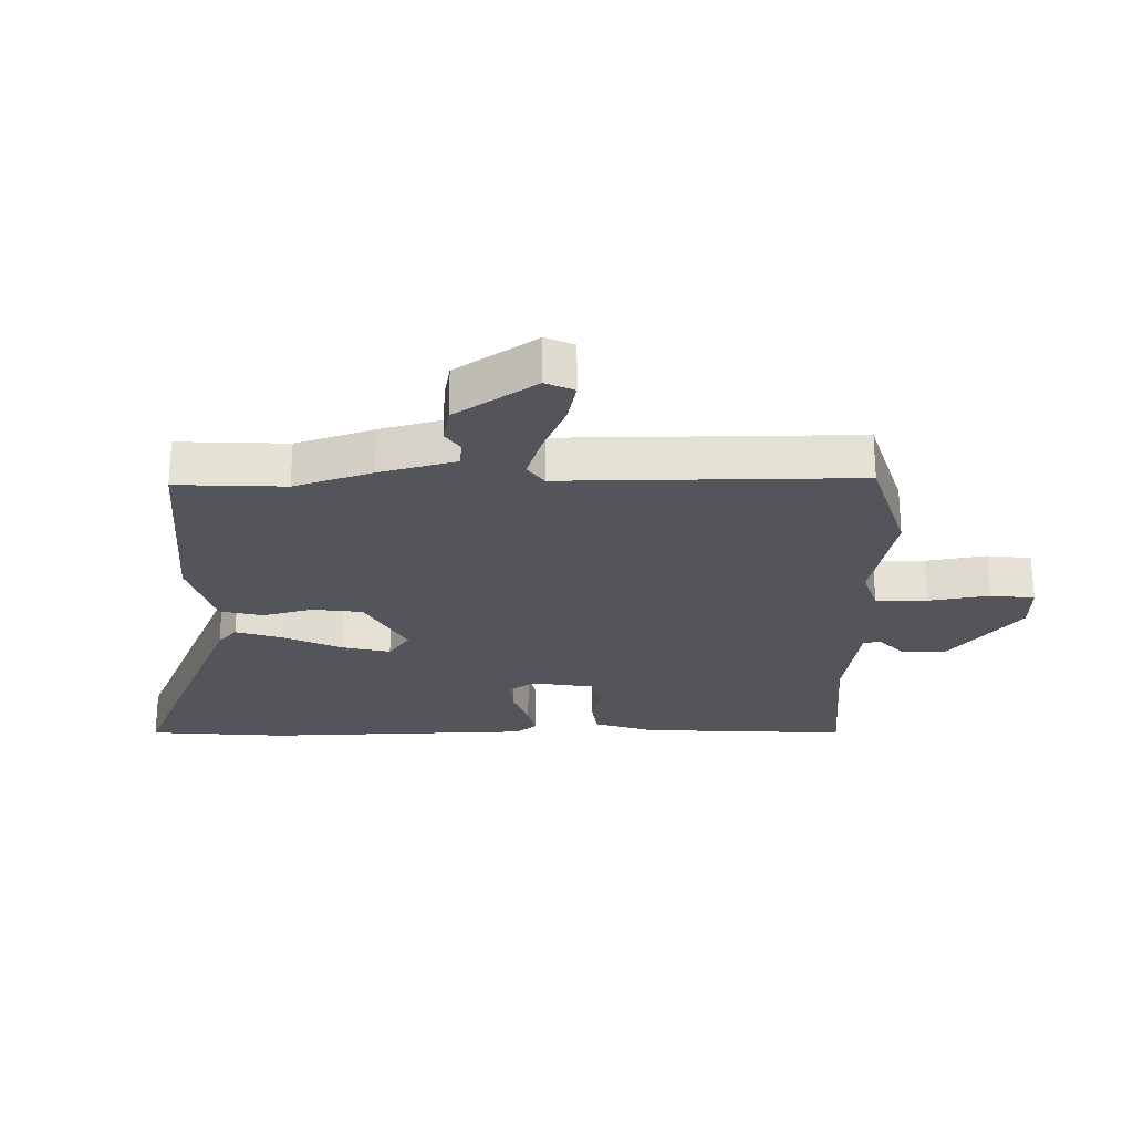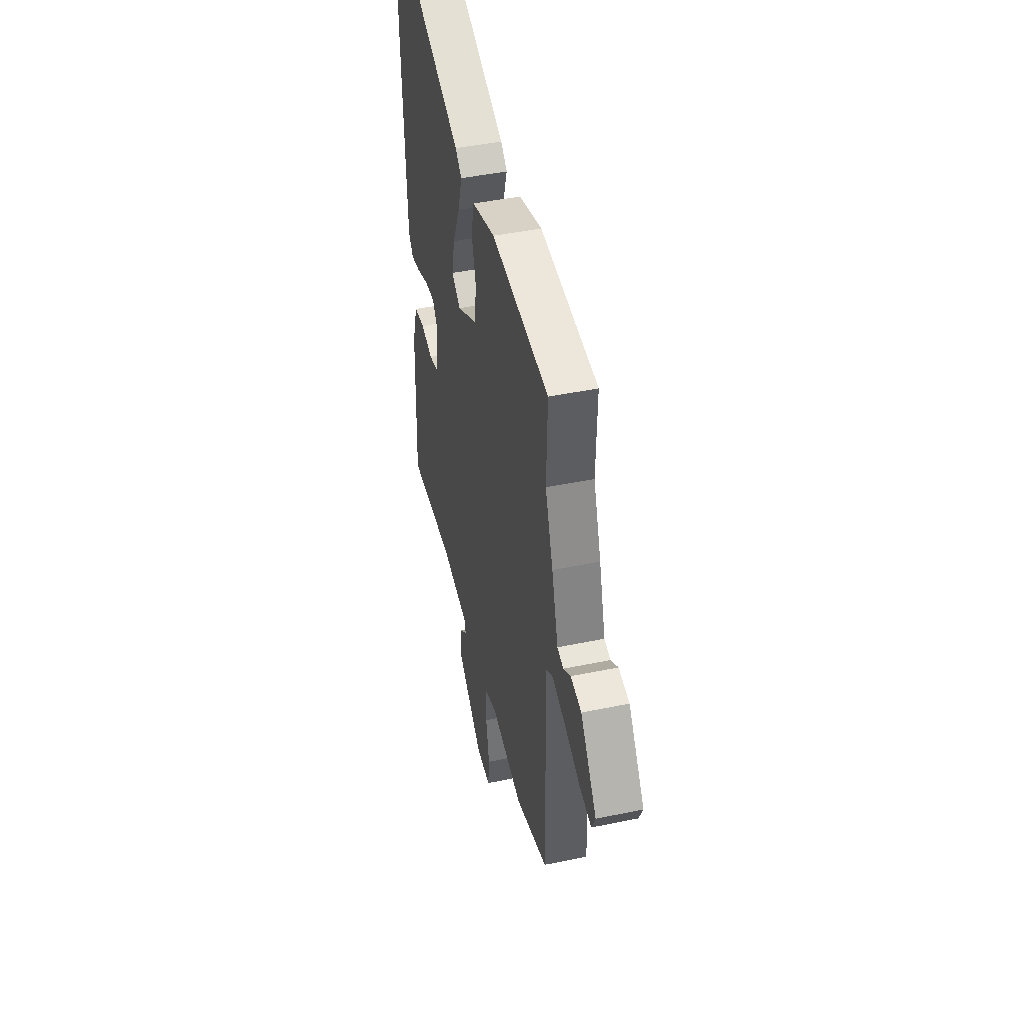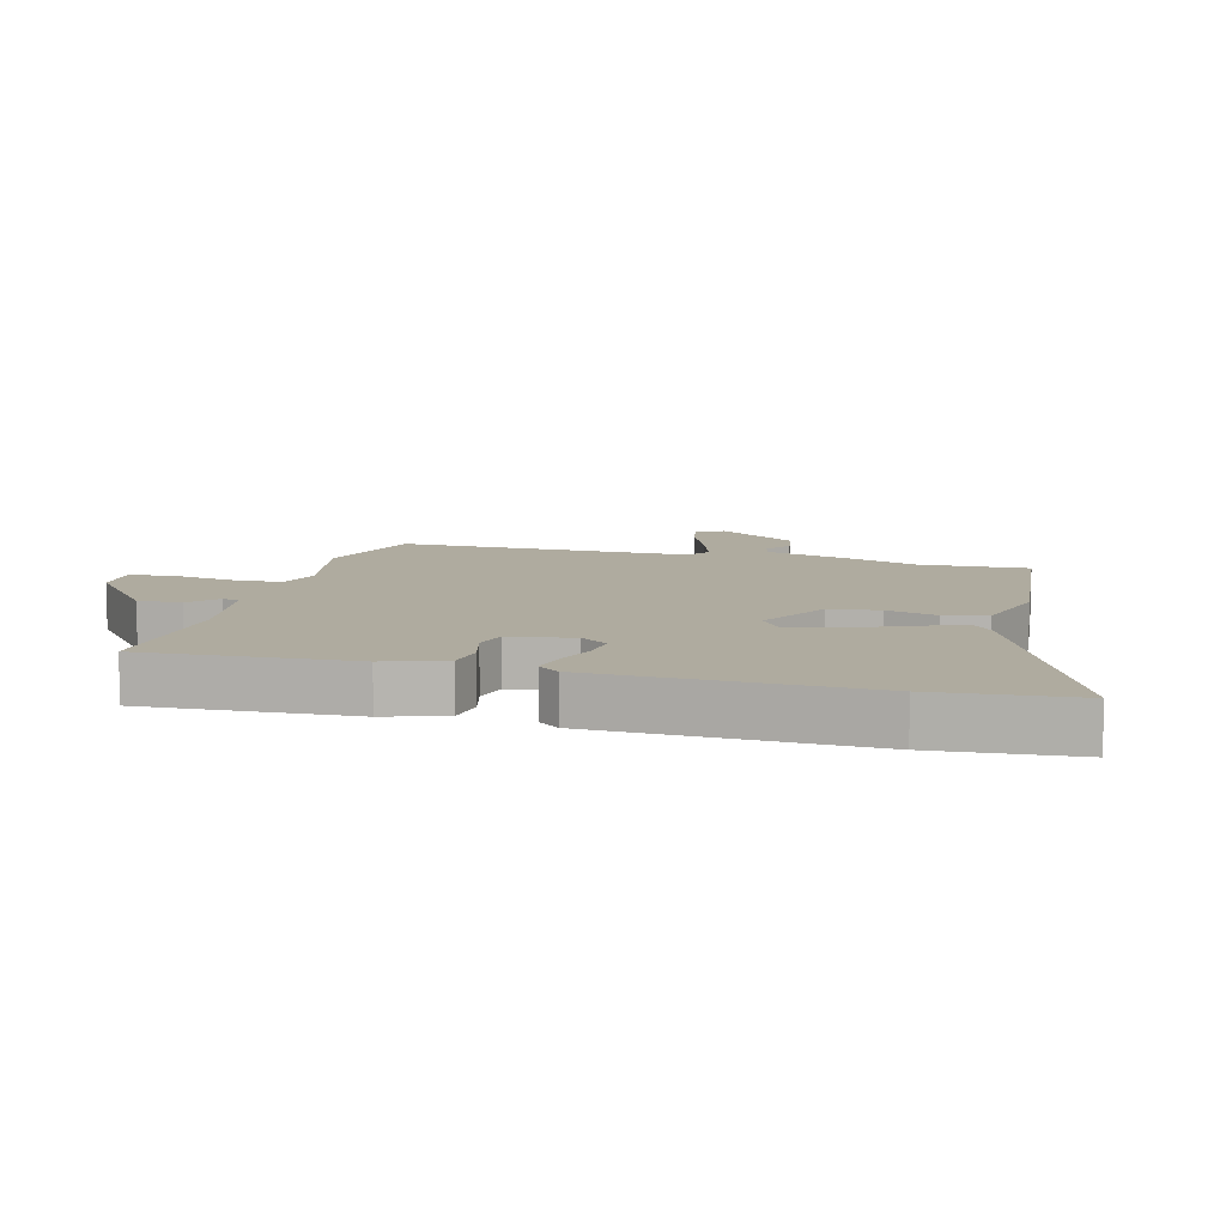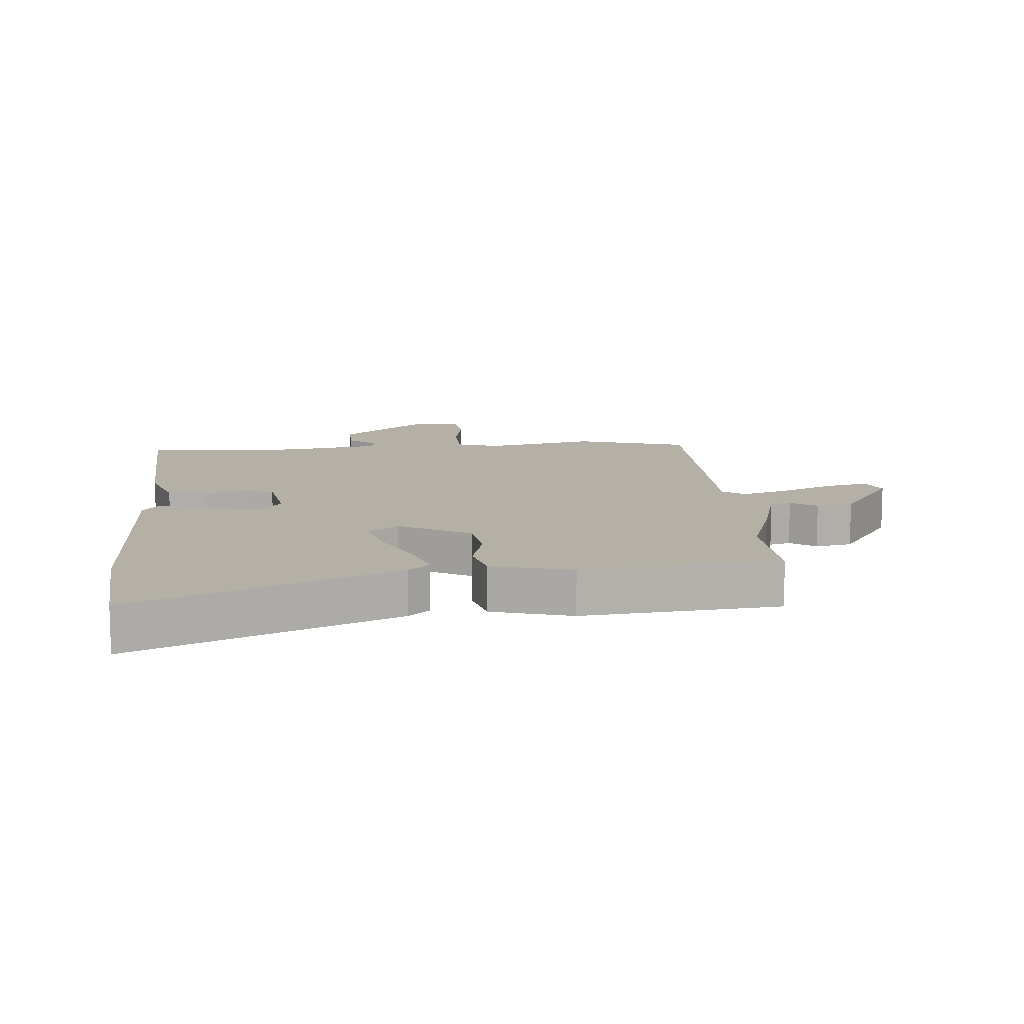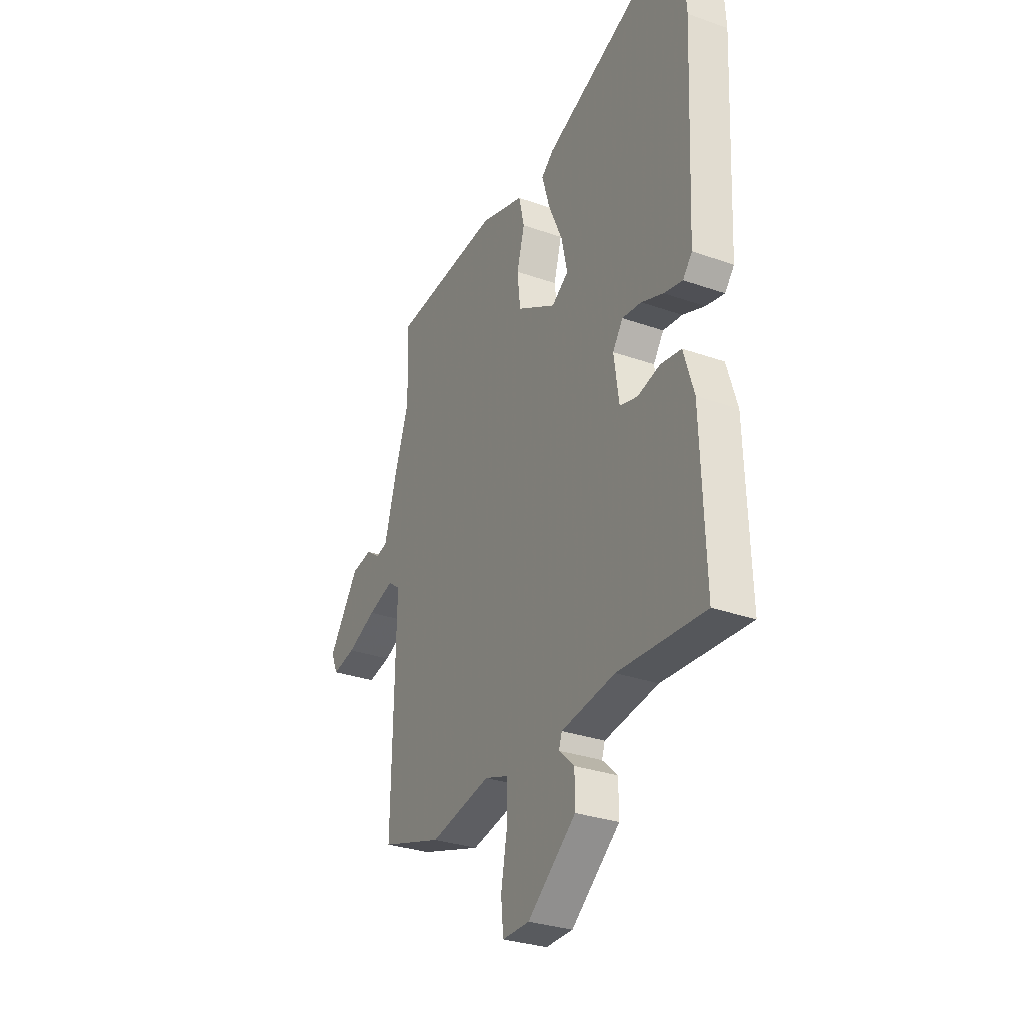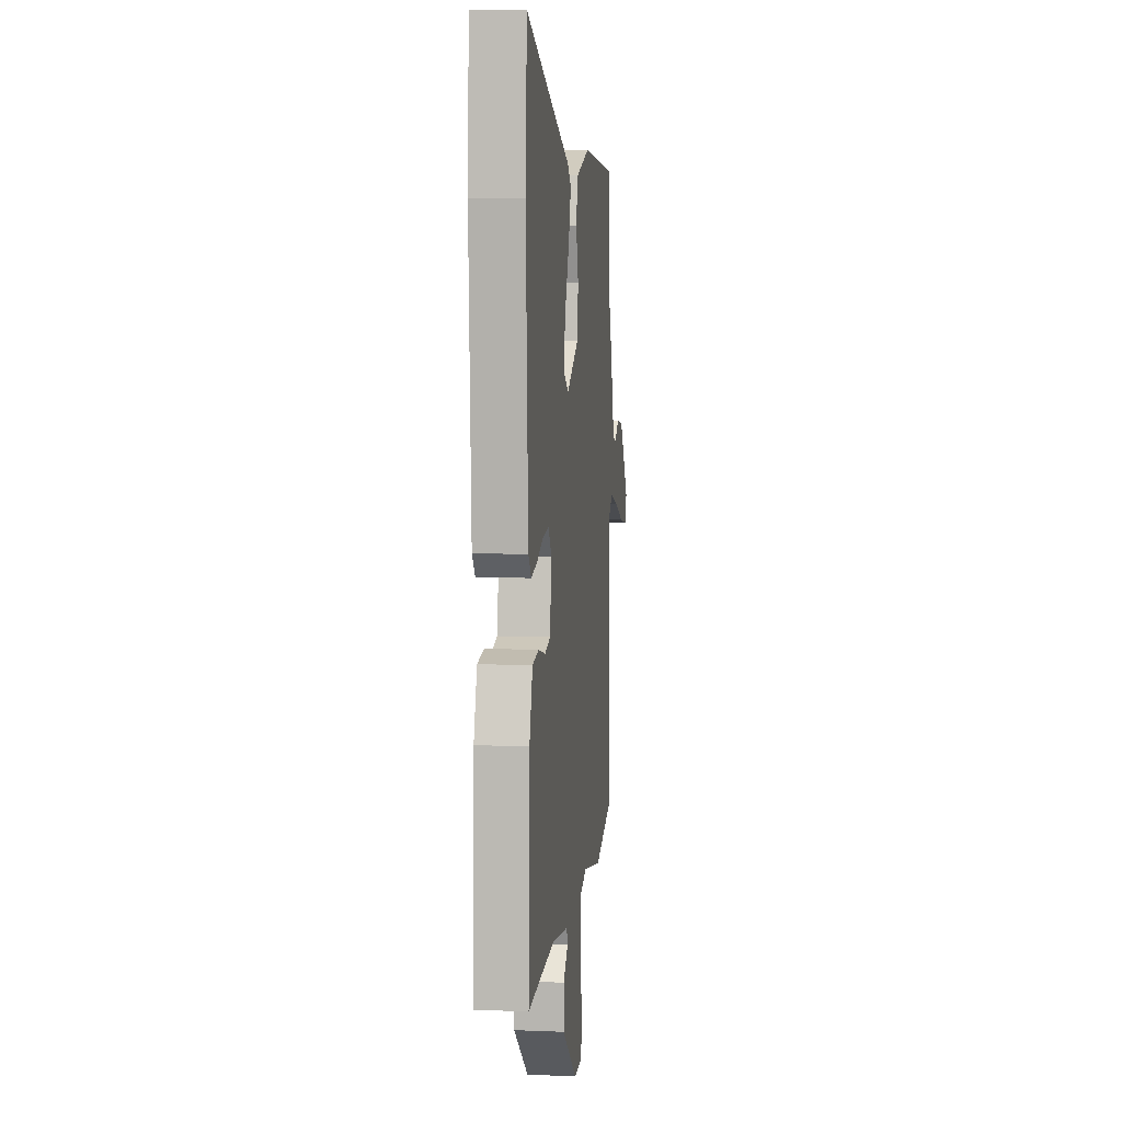
<metadata>
{"format":"obj","ext":"obj","renderer":"f3d","projection":"perspective","resolution":1024,"background":"white","views":[{"elev":-25.0,"azim":89.9,"up":"+Y"},{"elev":45.3,"azim":76.5,"up":"+Z"},{"elev":9.6,"azim":-76.1,"up":"+Y"},{"elev":11.7,"azim":-6.0,"up":"+Y"},{"elev":-30.6,"azim":-117.0,"up":"+Z"},{"elev":7.2,"azim":-83.2,"up":"+Z"}]}
</metadata>
<code>
v 0.501 0.07 0.523
v 0.496 0.07 0.348
v 0.539 0.07 0.225
v 0.575 0.07 0.1
v 0.609 0.07 0.091
v 0.65 0.07 0.121
v 0.71 0.07 0.111
v 0.8 0.07 -0.017
v 0.78 0.07 -0.063
v 0.712 0.07 -0.05
v 0.626 0.07 -0.015
v 0.55 0.07 0.008
v 0.514 0.07 -0.019
v 0.524 0.07 -0.492
v 0.344 0.07 -0.551
v 0.166 0.07 -0.517
v 0.098 0.07 -0.541
v 0.097 0.07 -0.624
v 0.115 0.07 -0.721
v 0.108 0.07 -0.792
v 0.029 0.07 -0.792
v -0.112 0.07 -0.681
v -0.112 0.07 -0.61
v -0.067 0.07 -0.568
v -0.076 0.07 -0.541
v -0.233 0.07 -0.519
v -0.486 0.07 -0.538
v -0.474 0.07 -0.203
v -0.444 0.07 -0.106
v -0.384 0.07 -0.096
v -0.318 0.07 -0.112
v -0.266 0.07 -0.098
v -0.251 0.07 0.006
v -0.281 0.07 0.049
v -0.337 0.07 0.042
v -0.401 0.07 0.017
v -0.455 0.07 0.005
v -0.482 0.07 0.038
v -0.502 0.07 0.469
v -0.488 0.07 0.692
v -0.066 0.07 0.522
v -0.031 0.07 0.492
v -0.054 0.07 0.415
v -0.095 0.07 0.322
v -0.112 0.07 0.244
v -0.063 0.07 0.211
v 0.051 0.07 0.277
v 0.06 0.07 0.358
v 0.037 0.07 0.439
v 0.053 0.07 0.508
v 0.182 0.07 0.548
v 0.501 0 0.523
v 0.496 0 0.348
v 0.539 0 0.225
v 0.575 0 0.1
v 0.609 0 0.091
v 0.65 0 0.121
v 0.71 0 0.111
v 0.8 0 -0.017
v 0.78 0 -0.063
v 0.712 0 -0.05
v 0.626 0 -0.015
v 0.55 0 0.008
v 0.514 0 -0.019
v 0.524 0 -0.492
v 0.344 0 -0.551
v 0.166 0 -0.517
v 0.098 0 -0.541
v 0.097 0 -0.624
v 0.115 0 -0.721
v 0.108 0 -0.792
v 0.029 0 -0.792
v -0.112 0 -0.681
v -0.112 0 -0.61
v -0.067 0 -0.568
v -0.076 0 -0.541
v -0.233 0 -0.519
v -0.486 0 -0.538
v -0.474 0 -0.203
v -0.444 0 -0.106
v -0.384 0 -0.096
v -0.318 0 -0.112
v -0.266 0 -0.098
v -0.251 0 0.006
v -0.281 0 0.049
v -0.337 0 0.042
v -0.401 0 0.017
v -0.455 0 0.005
v -0.482 0 0.038
v -0.502 0 0.469
v -0.488 0 0.692
v -0.066 0 0.522
v -0.031 0 0.492
v -0.054 0 0.415
v -0.095 0 0.322
v -0.112 0 0.244
v -0.063 0 0.211
v 0.051 0 0.277
v 0.06 0 0.358
v 0.037 0 0.439
v 0.053 0 0.508
v 0.182 0 0.548
f 48 49 50 51
f 47 48 51 1
f 46 47 1 2
f 41 42 43 44
f 41 44 45
f 40 41 45
f 39 40 45
f 38 39 45 46
f 35 36 37 38
f 34 35 38 46
f 28 29 30 31
f 26 27 28 31
f 25 26 31 32
f 21 22 23 24
f 21 24 25
f 18 19 20 21
f 17 18 21 25
f 16 17 25 32
f 13 14 15 16
f 8 9 10 11
f 8 11 12
f 5 6 7 8
f 4 5 8 12
f 3 4 12 13
f 33 34 46 2
f 13 16 32 33
f 2 3 13 33
f 102 101 100 99
f 52 102 99 98
f 53 52 98 97
f 95 94 93 92
f 96 95 92
f 96 92 91
f 96 91 90
f 97 96 90 89
f 89 88 87 86
f 97 89 86 85
f 82 81 80 79
f 82 79 78 77
f 83 82 77 76
f 75 74 73 72
f 76 75 72
f 72 71 70 69
f 76 72 69 68
f 83 76 68 67
f 67 66 65 64
f 62 61 60 59
f 63 62 59
f 59 58 57 56
f 63 59 56 55
f 64 63 55 54
f 53 97 85 84
f 84 83 67 64
f 84 64 54 53
f 1 52 53 2
f 2 53 54 3
f 3 54 55 4
f 4 55 56 5
f 5 56 57 6
f 6 57 58 7
f 7 58 59 8
f 8 59 60 9
f 9 60 61 10
f 10 61 62 11
f 11 62 63 12
f 12 63 64 13
f 13 64 65 14
f 14 65 66 15
f 15 66 67 16
f 16 67 68 17
f 17 68 69 18
f 18 69 70 19
f 19 70 71 20
f 20 71 72 21
f 21 72 73 22
f 22 73 74 23
f 23 74 75 24
f 24 75 76 25
f 25 76 77 26
f 26 77 78 27
f 27 78 79 28
f 28 79 80 29
f 29 80 81 30
f 30 81 82 31
f 31 82 83 32
f 32 83 84 33
f 33 84 85 34
f 34 85 86 35
f 35 86 87 36
f 36 87 88 37
f 37 88 89 38
f 38 89 90 39
f 39 90 91 40
f 40 91 92 41
f 41 92 93 42
f 42 93 94 43
f 43 94 95 44
f 44 95 96 45
f 45 96 97 46
f 46 97 98 47
f 47 98 99 48
f 48 99 100 49
f 49 100 101 50
f 50 101 102 51
f 51 102 52 1

</code>
